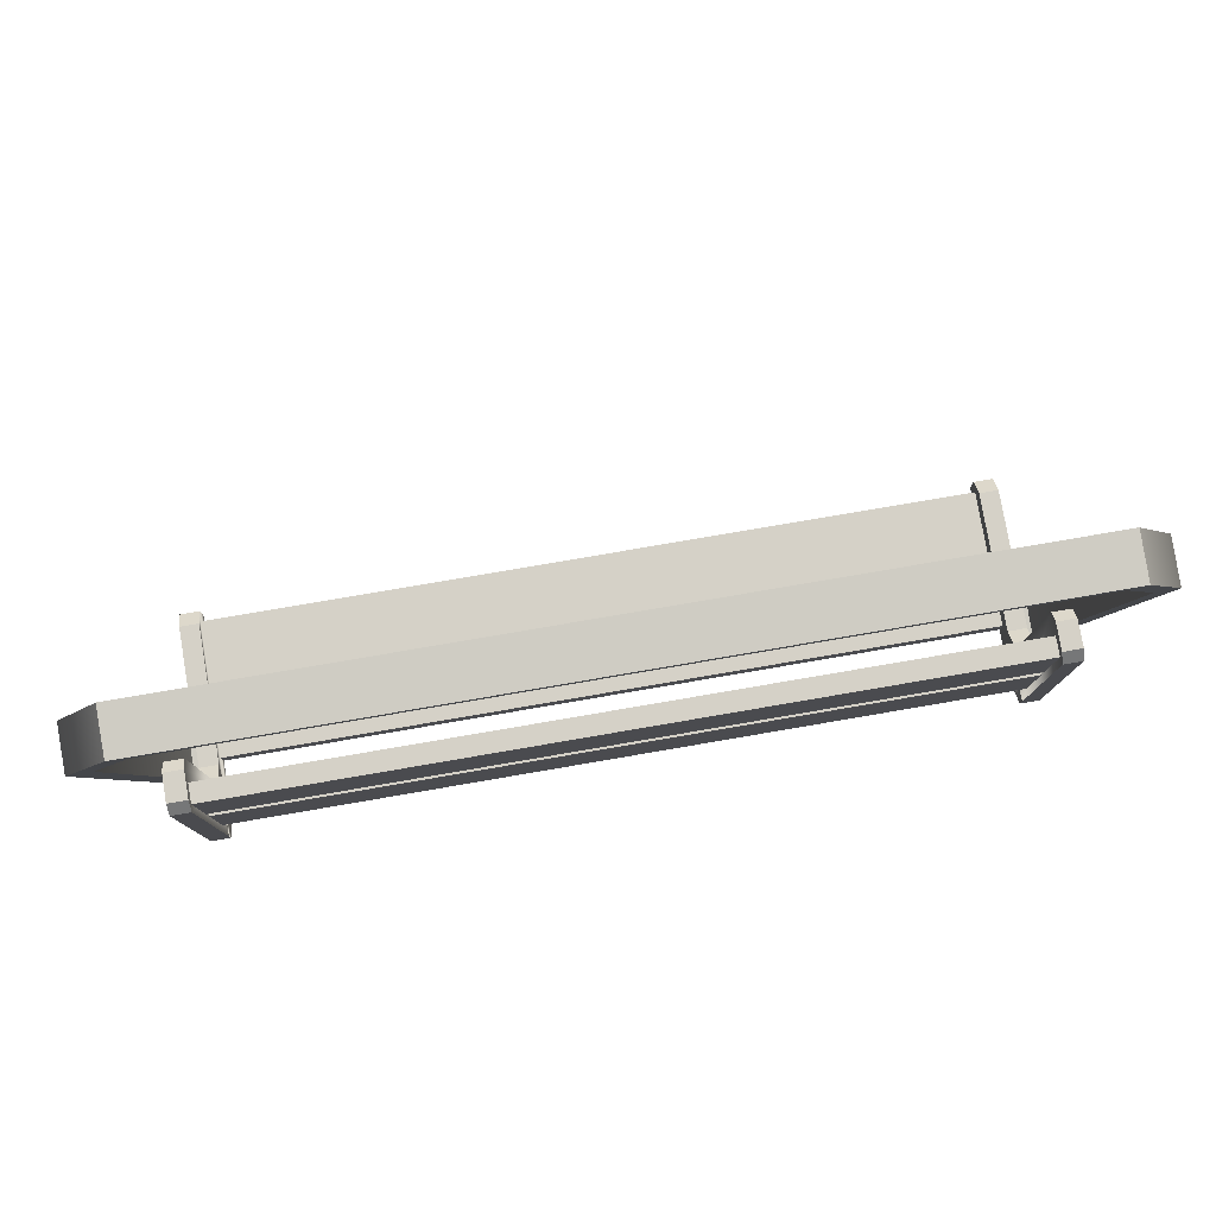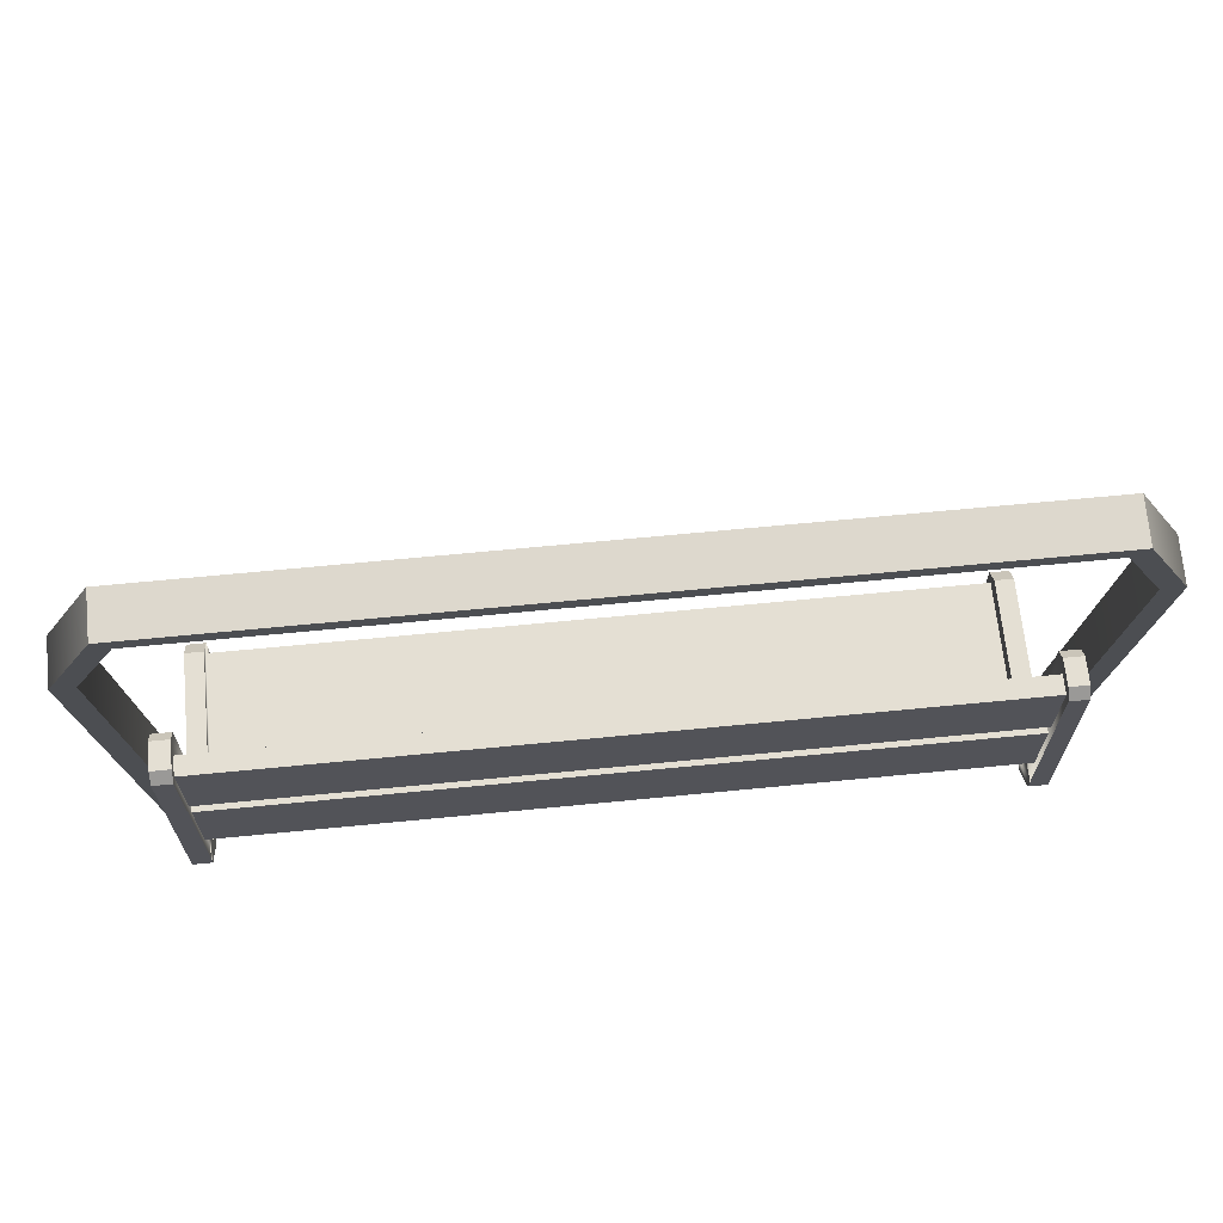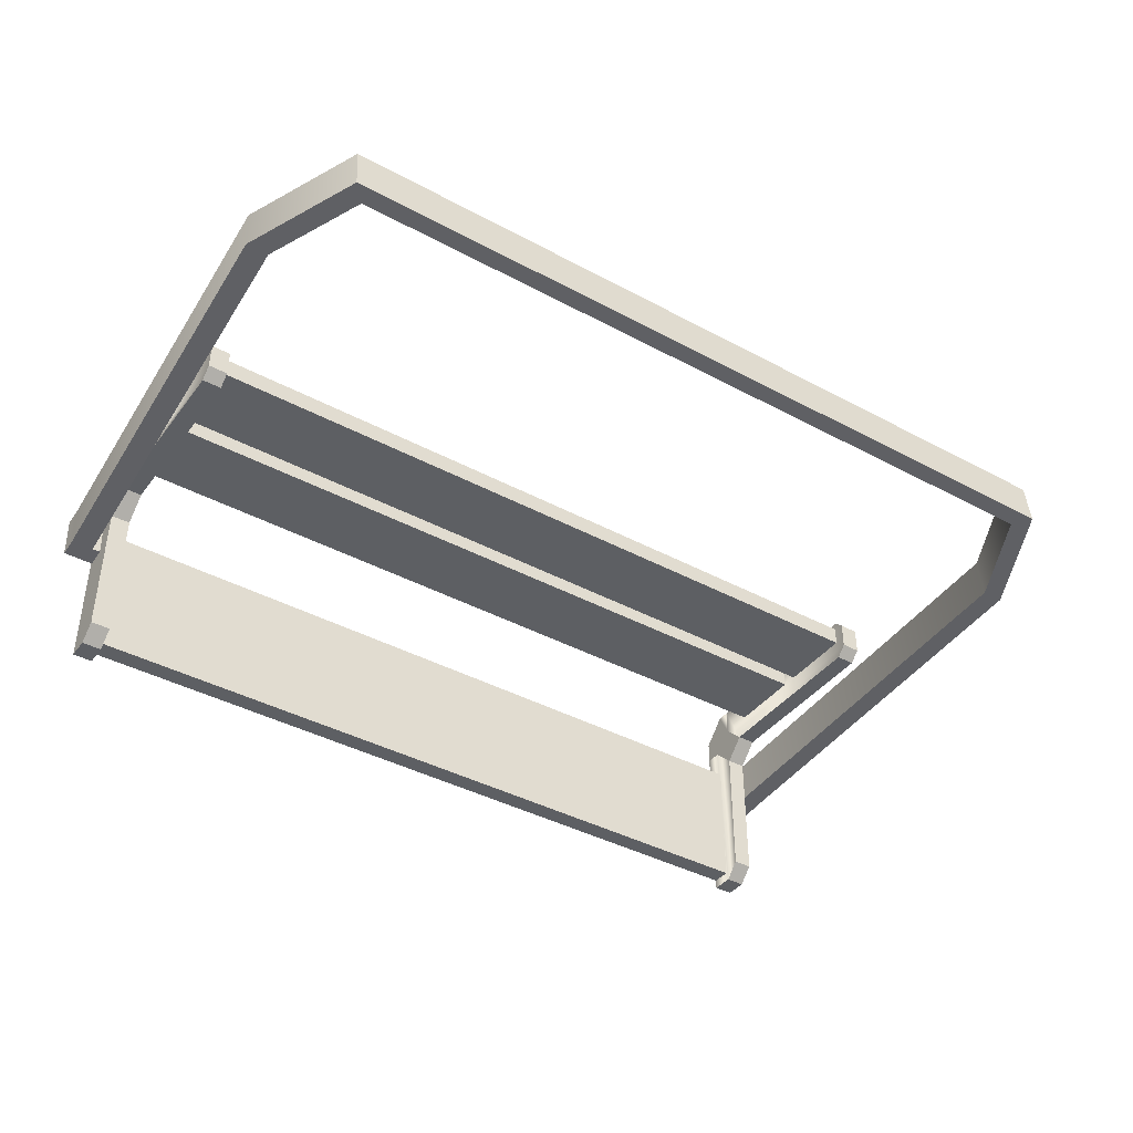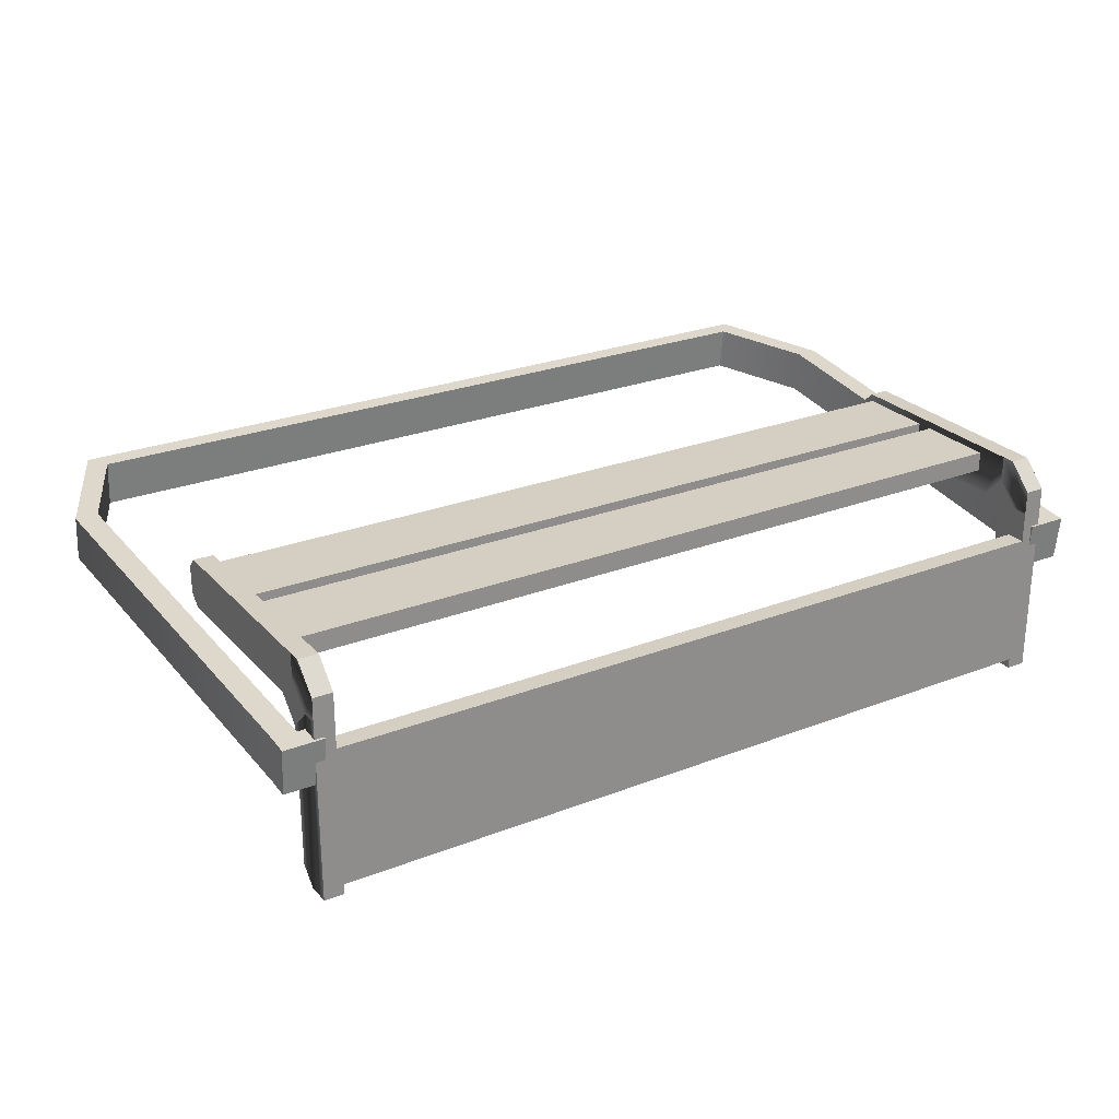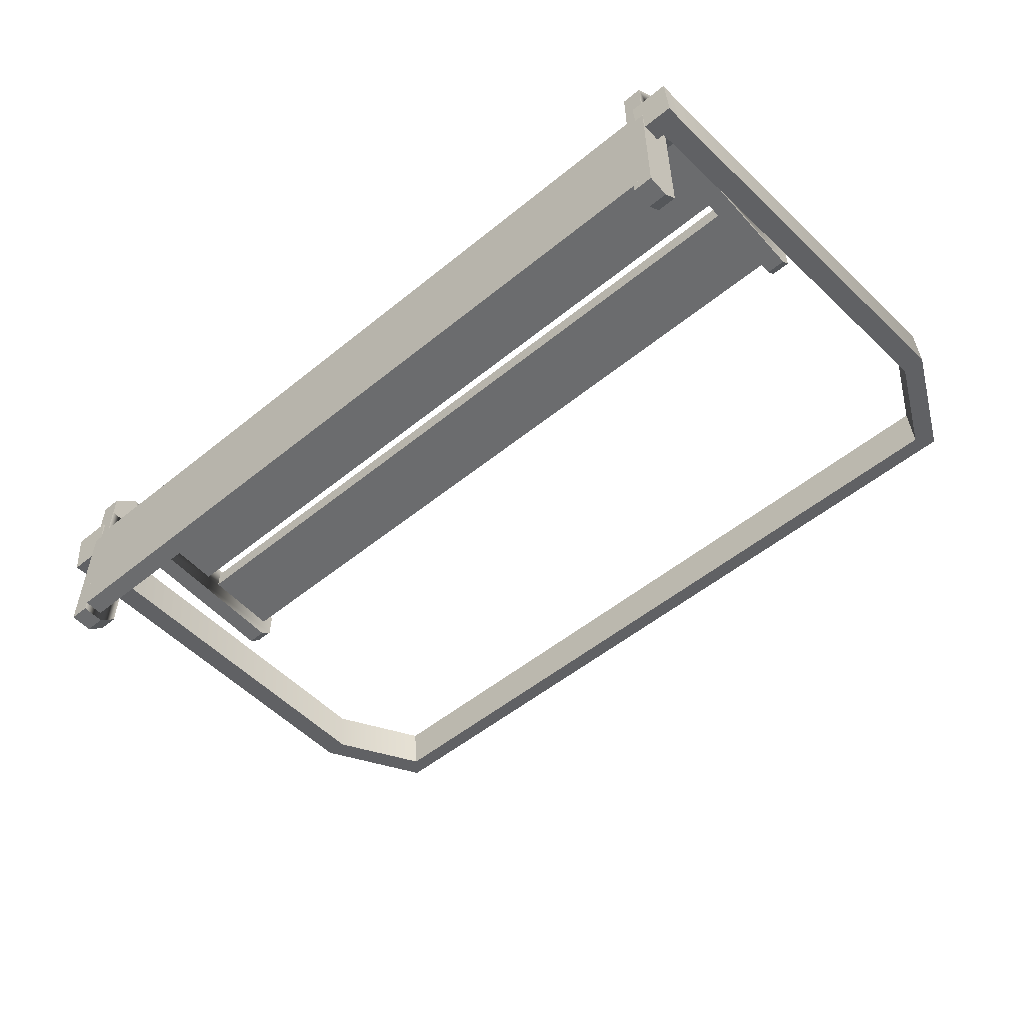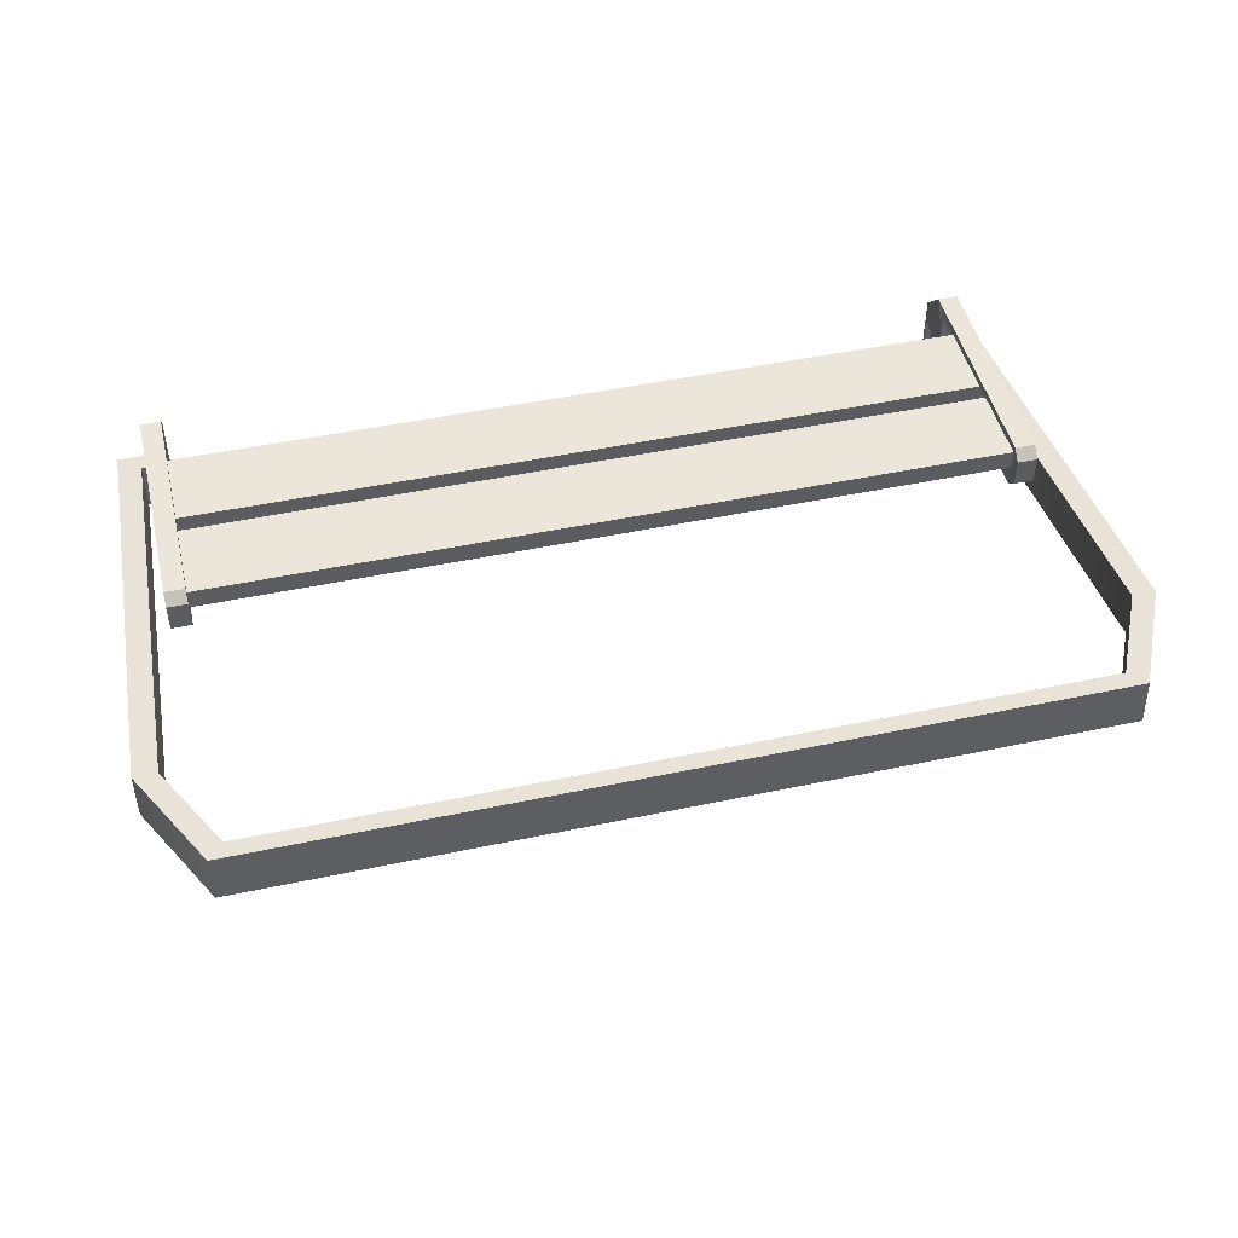
<metadata>
{"format":"obj","ext":"obj","renderer":"f3d","projection":"perspective","resolution":1024,"background":"white","views":[{"elev":78.8,"azim":-9.7,"up":"+Y"},{"elev":66.5,"azim":-5.6,"up":"+Y"},{"elev":-40.4,"azim":146.5,"up":"+Z"},{"elev":25.8,"azim":-31.7,"up":"+Z"},{"elev":-53.6,"azim":40.9,"up":"+Z"},{"elev":47.9,"azim":166.6,"up":"+Z"}]}
</metadata>
<code>
g Cube.3
v 101.5 -3.08 21.17
v 101.5 1.893 21.68
v 105.9 -3.08 21.17
v 105.9 1.893 21.68
v 105.9 -1.893 9.753
v 105.9 3.08 10.27
v 101.5 -1.893 9.753
v 101.5 3.08 10.27
v 111.6 -3.08 21.17
v 111.6 1.893 21.68
v 111.6 -1.893 9.753
v 111.6 3.08 10.27
v 110.3 107.8 32.7
v 110.3 109 21.28
v 116 107.8 32.7
v 116 109 21.28
v 98.92 131.1 35.12
v 98.92 132.2 23.7
v 102.6 135.4 35.57
v 102.6 136.6 24.15
v -101.5 -3.08 21.17
v -101.5 1.893 21.68
v -105.9 -3.08 21.17
v -105.9 1.893 21.68
v -105.9 -1.893 9.753
v -105.9 3.08 10.27
v -101.5 -1.893 9.753
v -101.5 3.08 10.27
v -111.6 -3.08 21.17
v -111.6 1.893 21.68
v -111.6 -1.893 9.753
v -111.6 3.08 10.27
v -110.3 107.8 32.7
v -110.3 109 21.28
v -116 107.8 32.7
v -116 109 21.28
v -98.92 131.1 35.12
v -98.92 132.2 23.7
v -102.6 135.4 35.57
v -102.6 136.6 24.15
f 3 4 2 1
f 11 12 10 9
f 7 8 6 5
f 1 2 8 7
f 4 6 8 2
f 5 3 1 7
f 5 11 9 3
f 6 12 11 5
f 39 40 36 35
f 3 9 10 4
f 4 13 14 6
f 10 15 13 4
f 12 16 15 10
f 6 14 16 12
f 13 17 18 14
f 15 19 17 13
f 16 20 19 15
f 14 18 20 16
f 22 24 23 21
f 30 32 31 29
f 26 28 27 25
f 28 22 21 27
f 28 26 24 22
f 21 23 25 27
f 29 31 25 23
f 31 32 26 25
f 40 38 34 36
f 30 29 23 24
f 34 33 24 26
f 33 35 30 24
f 35 36 32 30
f 36 34 26 32
f 38 37 33 34
f 37 39 35 33
f 38 40 20 18
f 40 39 19 20
f 39 37 17 19
f 37 38 18 17
g Cube.3_1
v 98.88 -2.5 25.41
v 103.9 -2.5 25.41
v 103.9 -2.5 -20
v 98.88 -2.5 -20
v 98.88 7.244 37.71
v 103.9 7.244 37.71
v 98.88 -2.5 31.31
v 103.9 -2.5 31.31
v 98.88 3.9 37.71
v 103.9 3.9 37.71
v 98.88 1.644 25.41
v 98.88 7.244 31.01
v 103.9 12.84 25.41
v 98.88 12.84 25.41
v 98.88 7.244 19.81
v 103.9 7.244 19.81
v 103.9 7.244 31.01
v 103.9 1.644 25.41
v 98.88 7.244 -16
v 103.9 7.244 -16
v 103.9 3.244 -20
v 98.88 3.244 -20
v 103.9 60.22 25.41
v 98.88 60.22 25.41
v 103.9 63.02 28.21
v 98.88 63.02 28.21
v 98.88 60.52 37.71
v 103.9 60.52 37.71
v 103.9 63.02 35.21
v 98.88 63.02 35.21
v -98.88 -2.5 25.41
v -103.9 -2.5 25.41
v -103.9 -2.5 -20
v -98.88 -2.5 -20
v -98.88 7.244 37.71
v -103.9 7.244 37.71
v -98.88 -2.5 31.31
v -103.9 -2.5 31.31
v -98.88 3.9 37.71
v -103.9 3.9 37.71
v -98.88 1.644 25.41
v -98.88 7.244 31.01
v -103.9 12.84 25.41
v -98.88 12.84 25.41
v -98.88 7.244 19.81
v -103.9 7.244 19.81
v -103.9 7.244 31.01
v -103.9 1.644 25.41
v -98.88 7.244 -16
v -103.9 7.244 -16
v -103.9 3.244 -20
v -98.88 3.244 -20
v -103.9 60.22 25.41
v -98.88 60.22 25.41
v -103.9 63.02 28.21
v -98.88 63.02 28.21
v -98.88 60.52 37.71
v -103.9 60.52 37.71
v -103.9 63.02 35.21
v -98.88 63.02 35.21
f 50 46 45 49
f 43 61 60 56 58 42
f 44 62 61 43
f 41 51 55 59 62 44
f 56 60 59 55
f 43 42 41 44
f 42 48 47 41
f 58 57 46 50 48 42
f 66 70 69 65
f 41 47 49 45 52 51
f 54 64 63 53
f 45 67 70 66 64 54 52
f 46 68 67 45
f 57 53 63 65 69 68 46
f 48 50 49 47
f 55 54 53 56
f 57 58 56 53
f 55 51 52 54
f 60 61 62 59
f 64 66 65 63
f 68 69 70 67
f 75 76 80 79
f 88 86 90 91 73 72
f 91 92 74 73
f 92 89 85 81 71 74
f 89 90 86 85
f 71 72 73 74
f 77 78 72 71
f 78 80 76 87 88 72
f 99 100 96 95
f 82 75 79 77 71 81
f 93 94 84 83
f 84 94 96 100 97 75 82
f 97 98 76 75
f 98 99 95 93 83 87 76
f 79 80 78 77
f 83 84 85 86
f 86 88 87 83
f 82 81 85 84
f 92 91 90 89
f 95 96 94 93
f 100 99 98 97
g Cube.1
v -100 35.88 35.87
v -100 35.88 30.87
v 100 35.88 35.87
v 100 35.88 30.87
v 100 15.88 35.87
v 100 15.88 30.87
v -100 15.88 35.87
v -100 15.88 30.87
f 103 104 102 101
f 105 106 104 103
f 107 108 106 105
f 101 102 108 107
f 104 106 108 102
f 105 103 101 107
g Cube.2
v -100 60 35.87
v -100 60 30.87
v 100 60 35.87
v 100 60 30.87
v 100 40 35.87
v 100 40 30.87
v -100 40 35.87
v -100 40 30.87
f 111 112 110 109
f 113 114 112 111
f 115 116 114 113
f 109 110 116 115
f 112 114 116 110
f 113 111 109 115
g Cube
v -100 -2.5 17.5
v -100 2.5 17.5
v 100 -2.5 17.5
v 100 2.5 17.5
v 100 -2.5 -17.5
v 100 2.5 -17.5
v -100 -2.5 -17.5
v -100 2.5 -17.5
f 119 120 118 117
f 121 122 120 119
f 123 124 122 121
f 117 118 124 123
f 120 122 124 118
f 121 119 117 123

</code>
